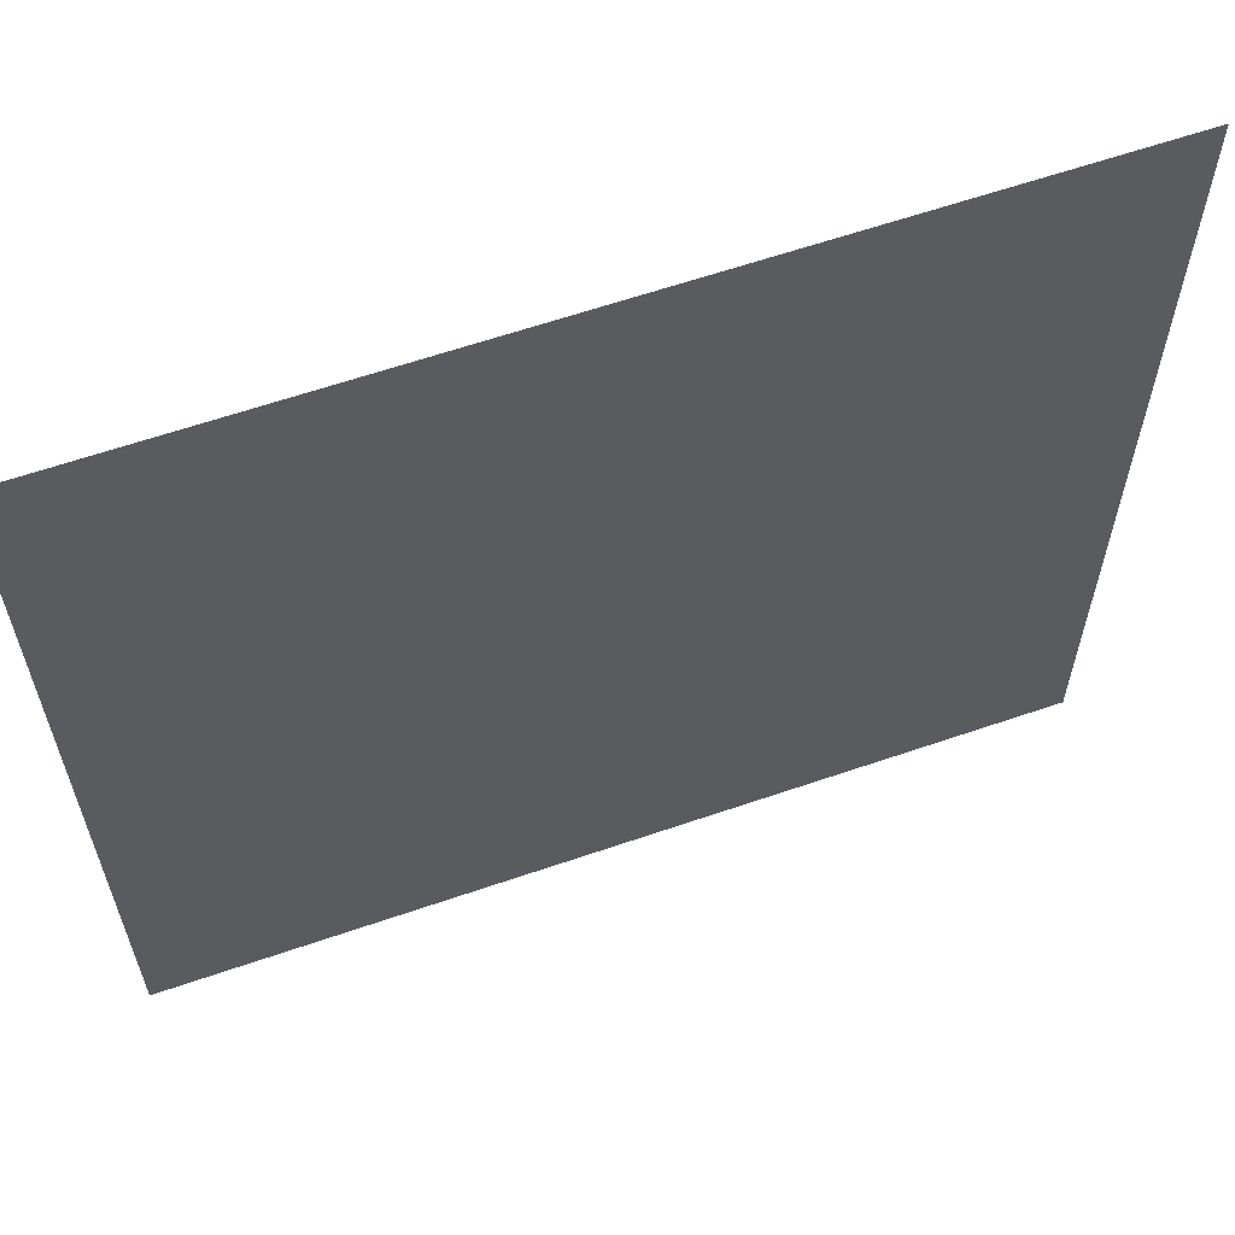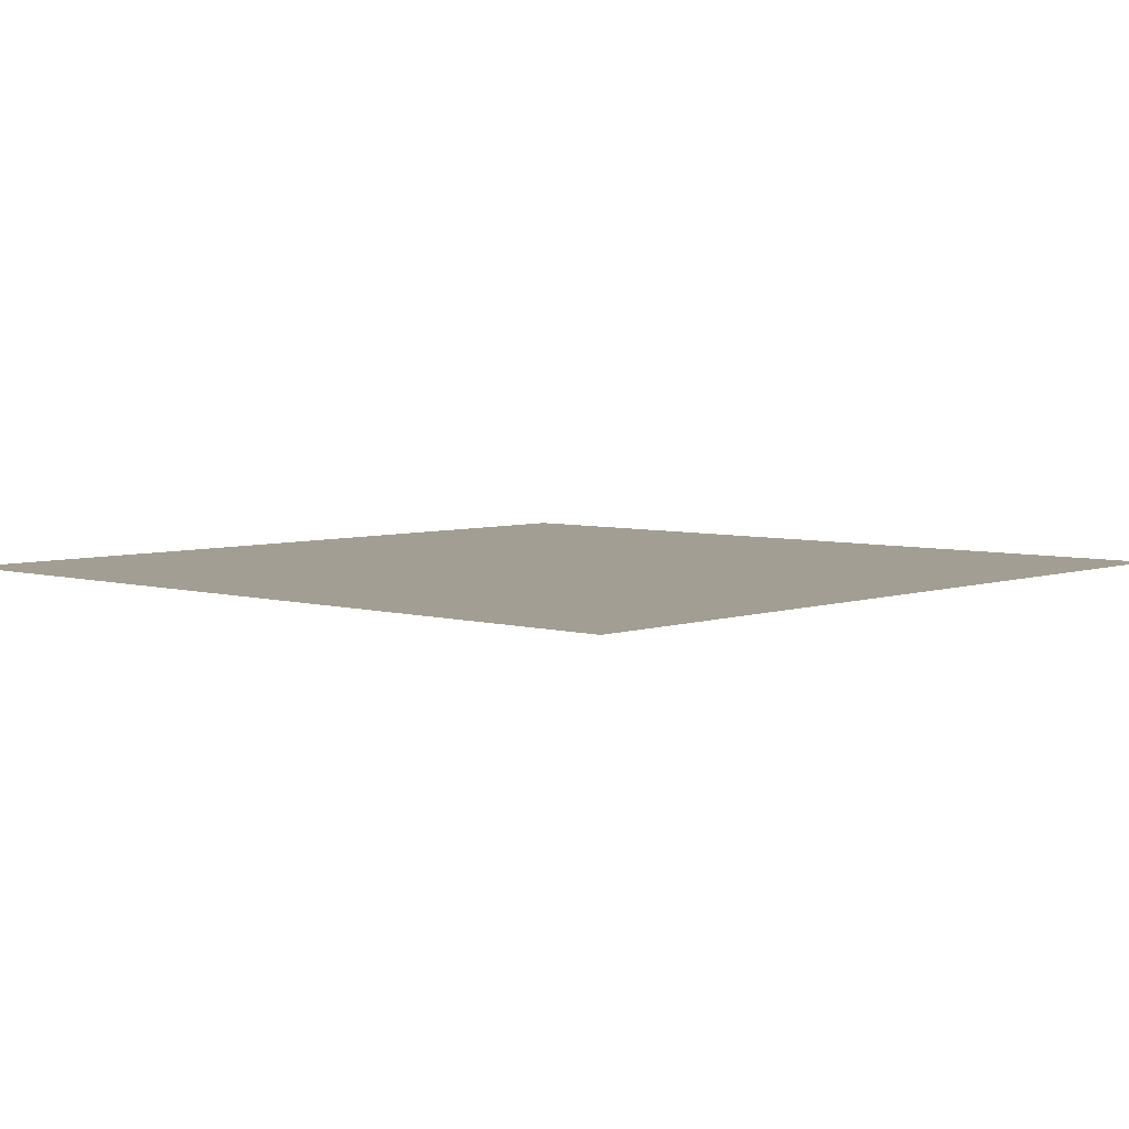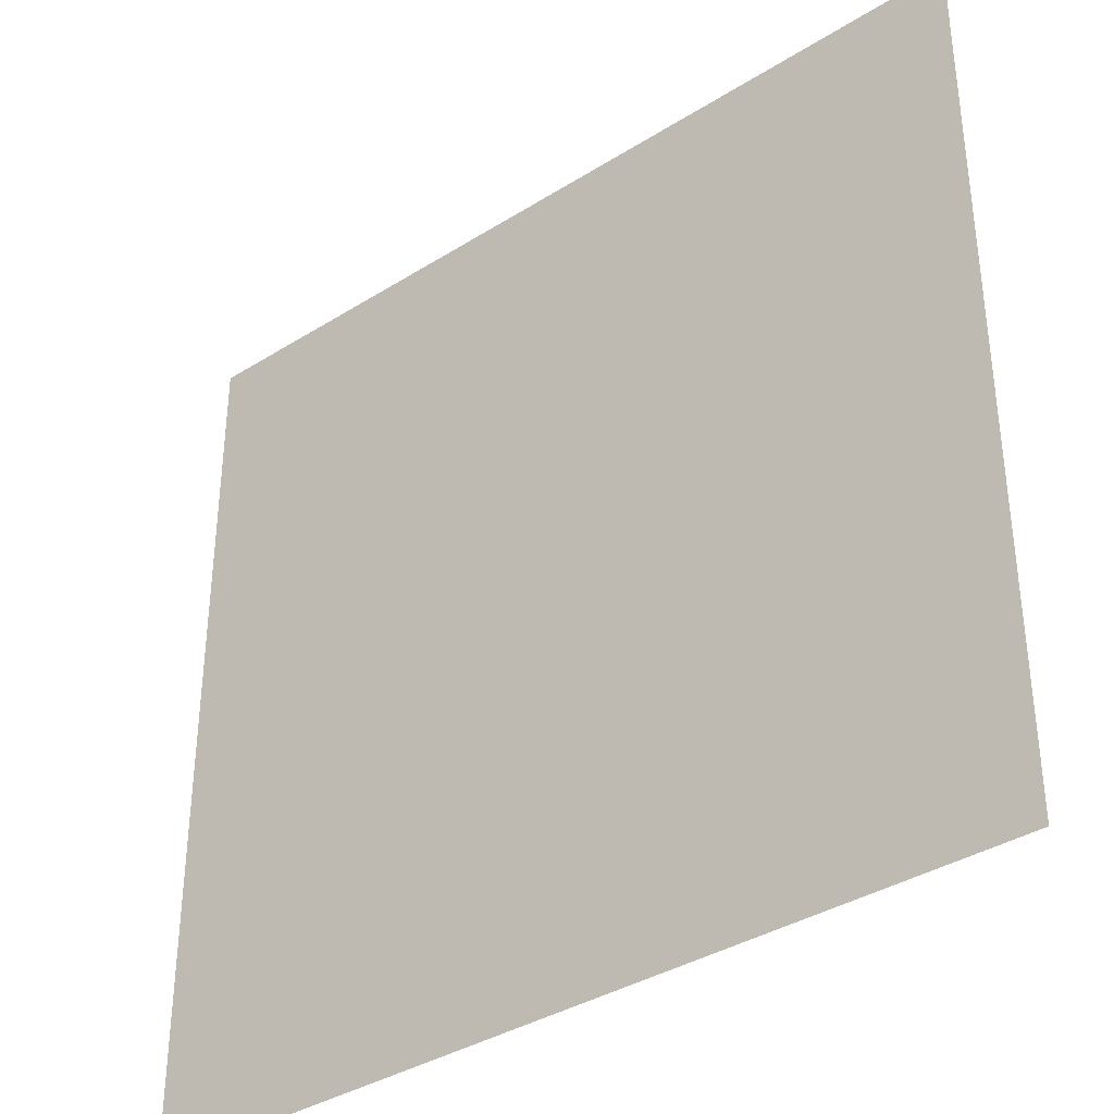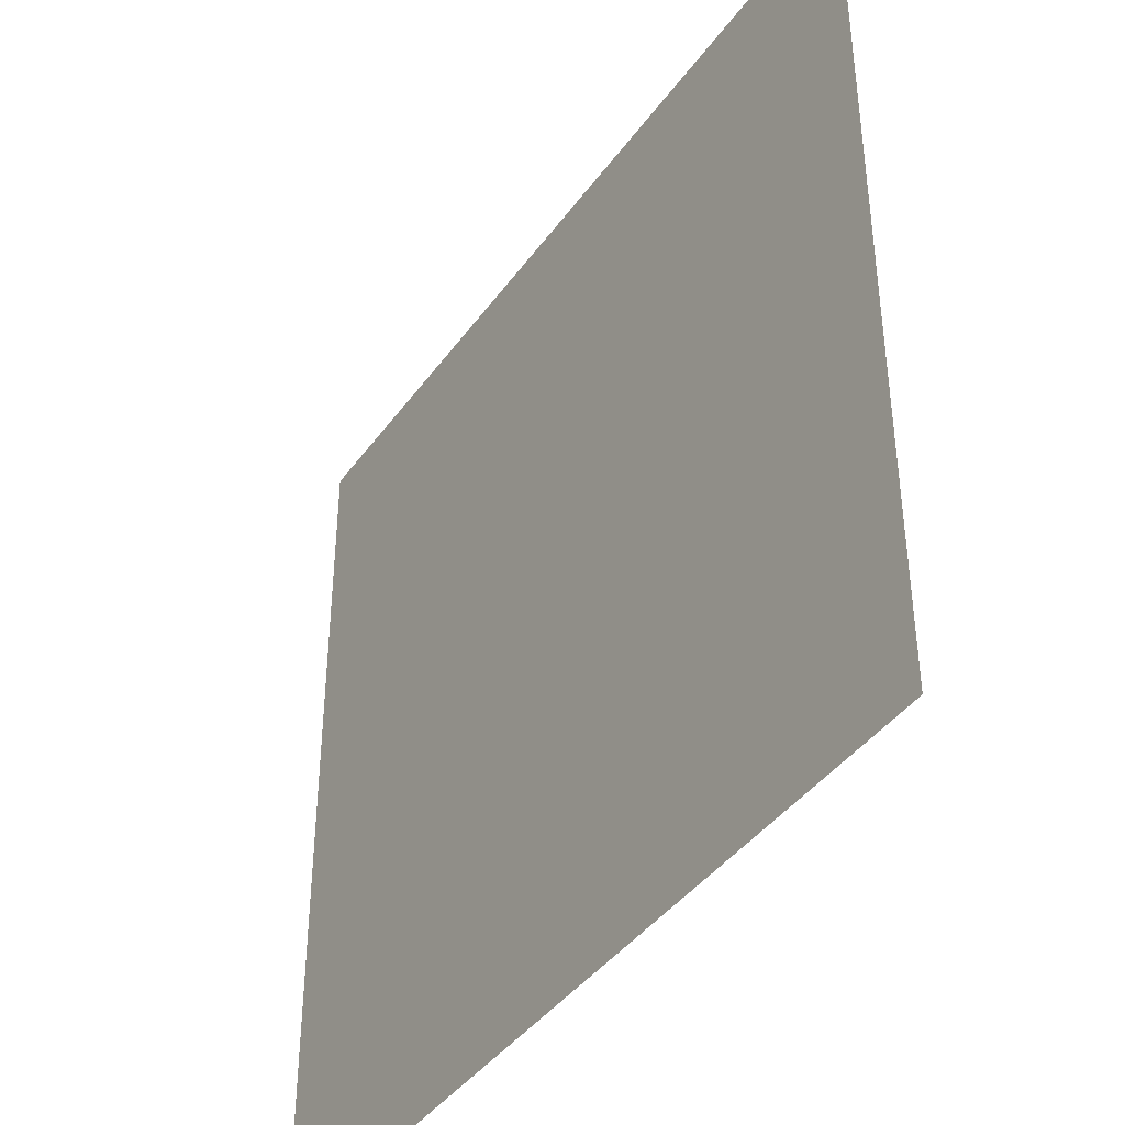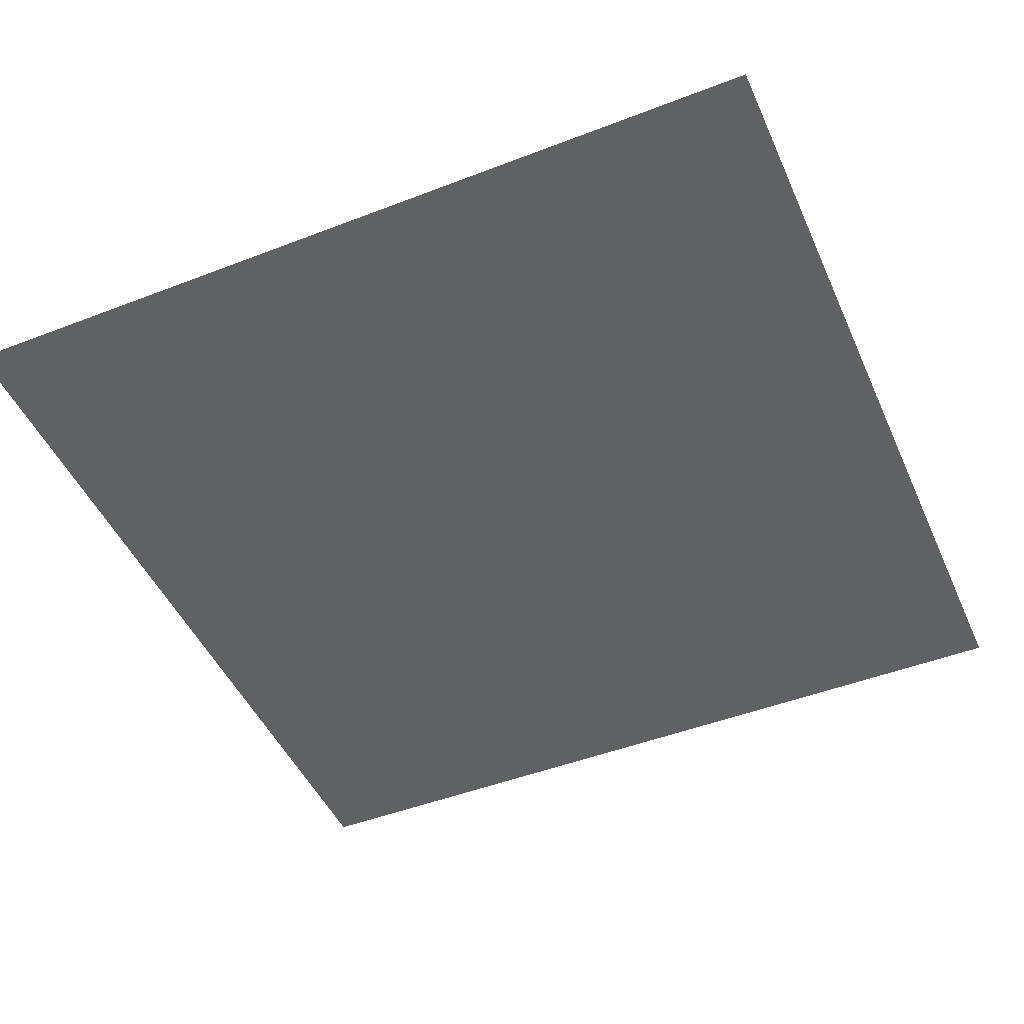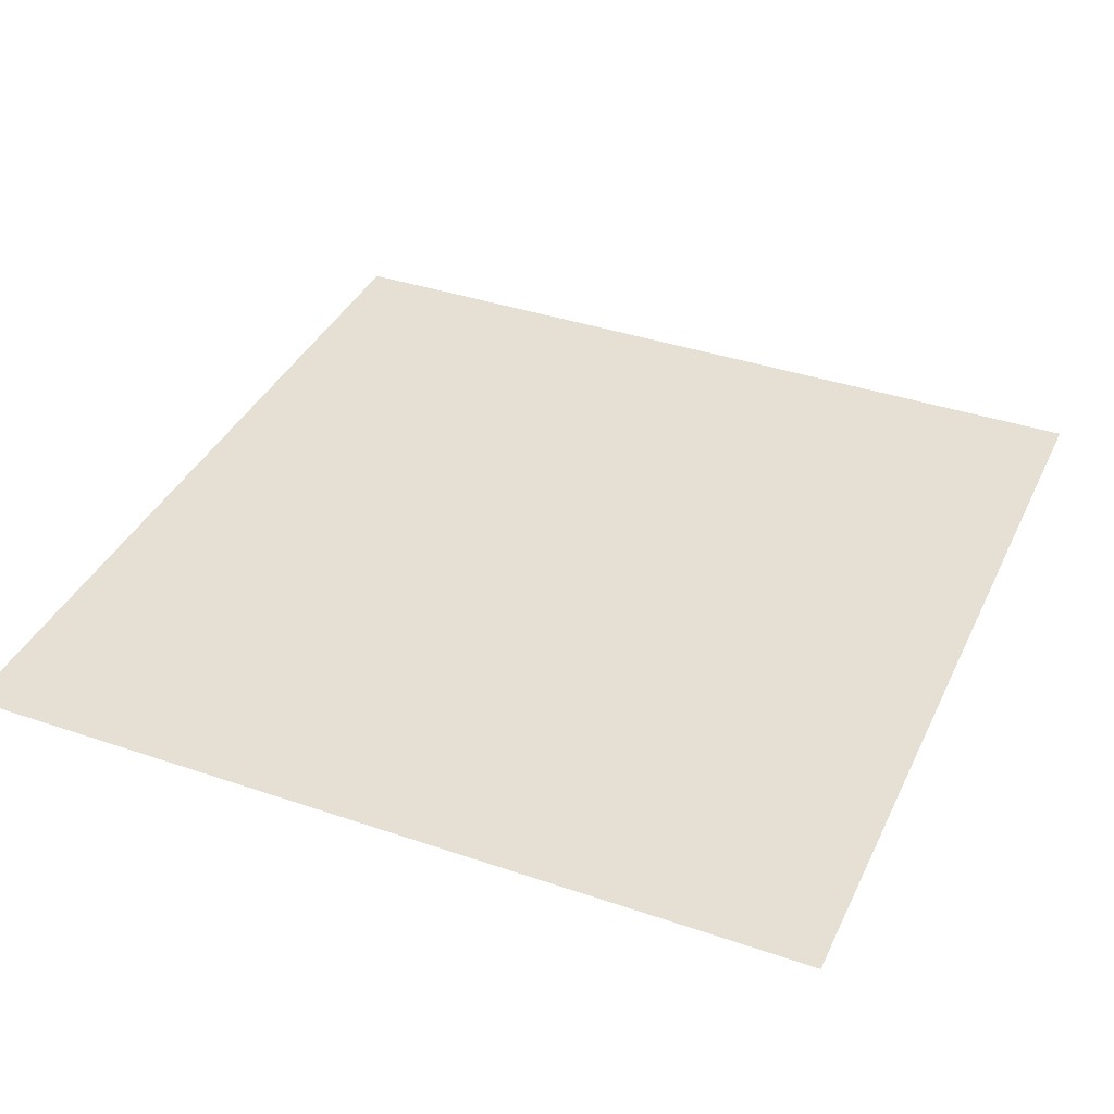
<metadata>
{"format":"obj","ext":"obj","renderer":"f3d","projection":"perspective","resolution":1024,"background":"white","views":[{"elev":61.9,"azim":160.7,"up":"+Y"},{"elev":5.1,"azim":-137.6,"up":"+Z"},{"elev":-36.7,"azim":39.2,"up":"+Y"},{"elev":-41.2,"azim":-122.5,"up":"+Y"},{"elev":-47.5,"azim":23.5,"up":"+Z"},{"elev":38.2,"azim":23.4,"up":"+Z"}]}
</metadata>
<code>
o Plane
v 1 -1 0
v -1 -1 0
v 1 1 -0
v -1 1 -0
f 1 2 4 3

</code>
